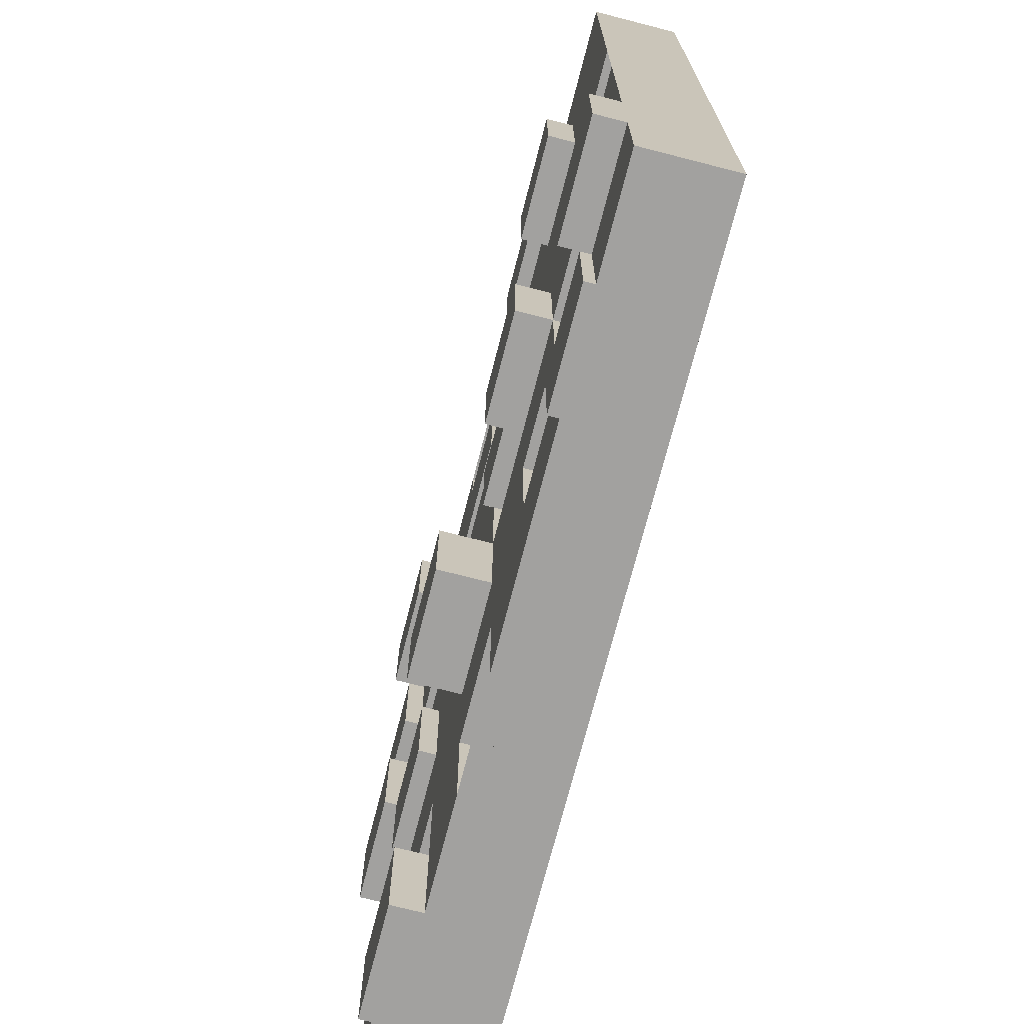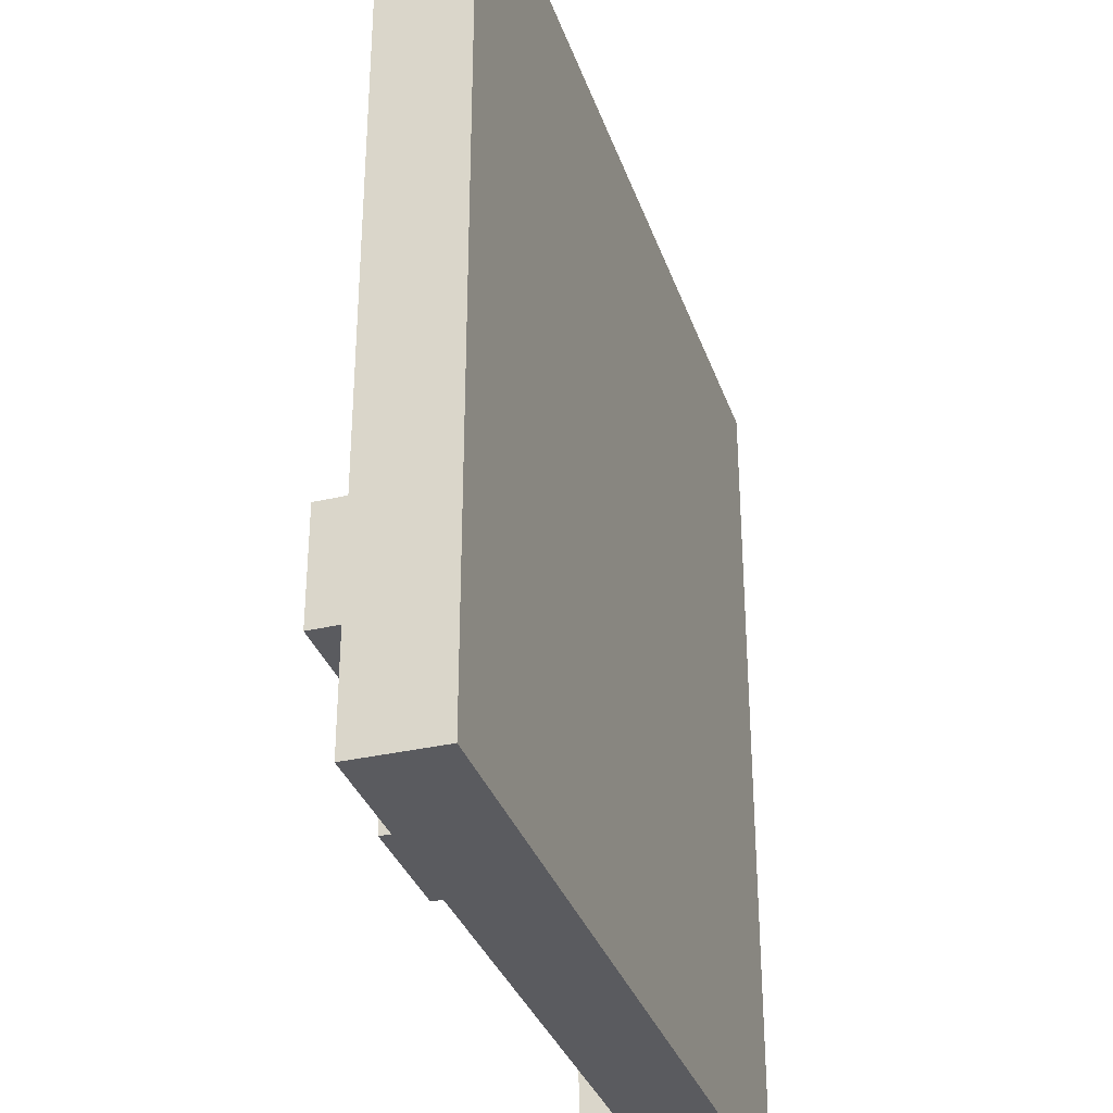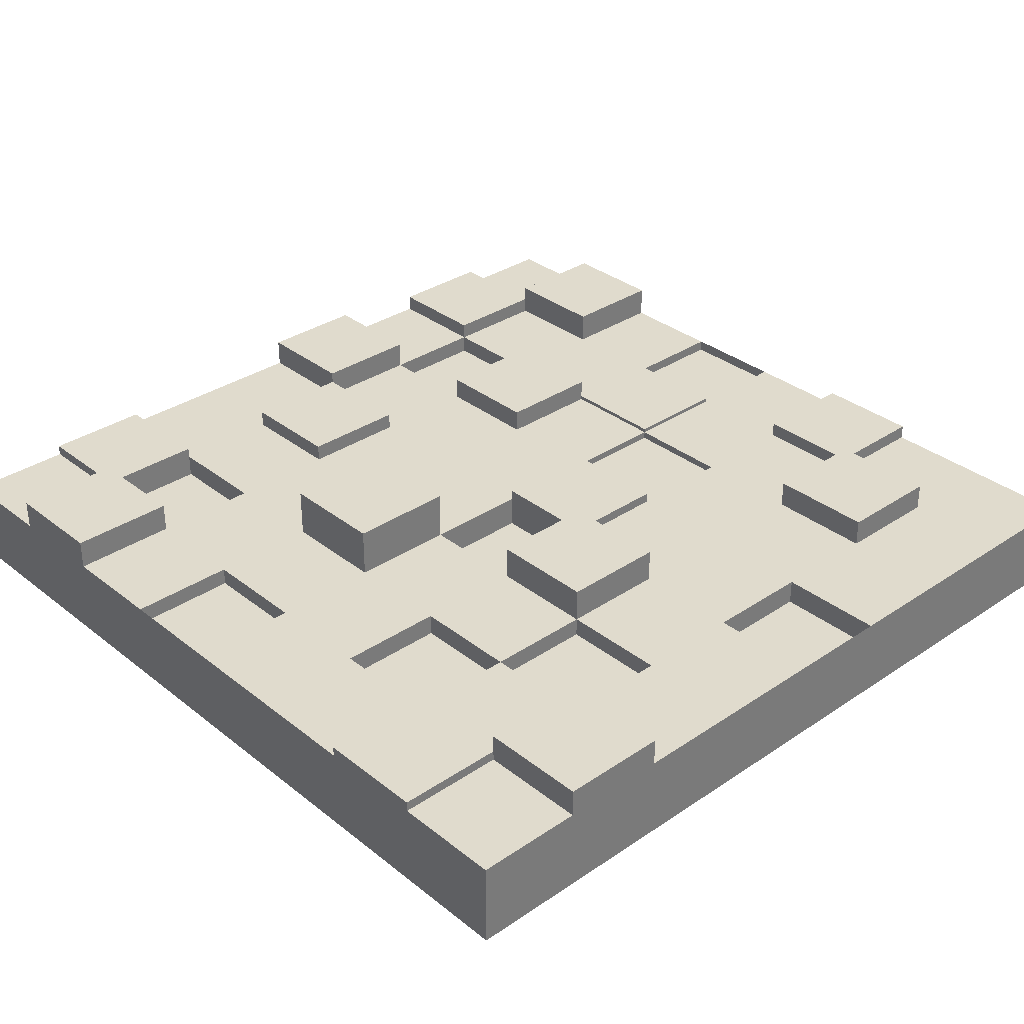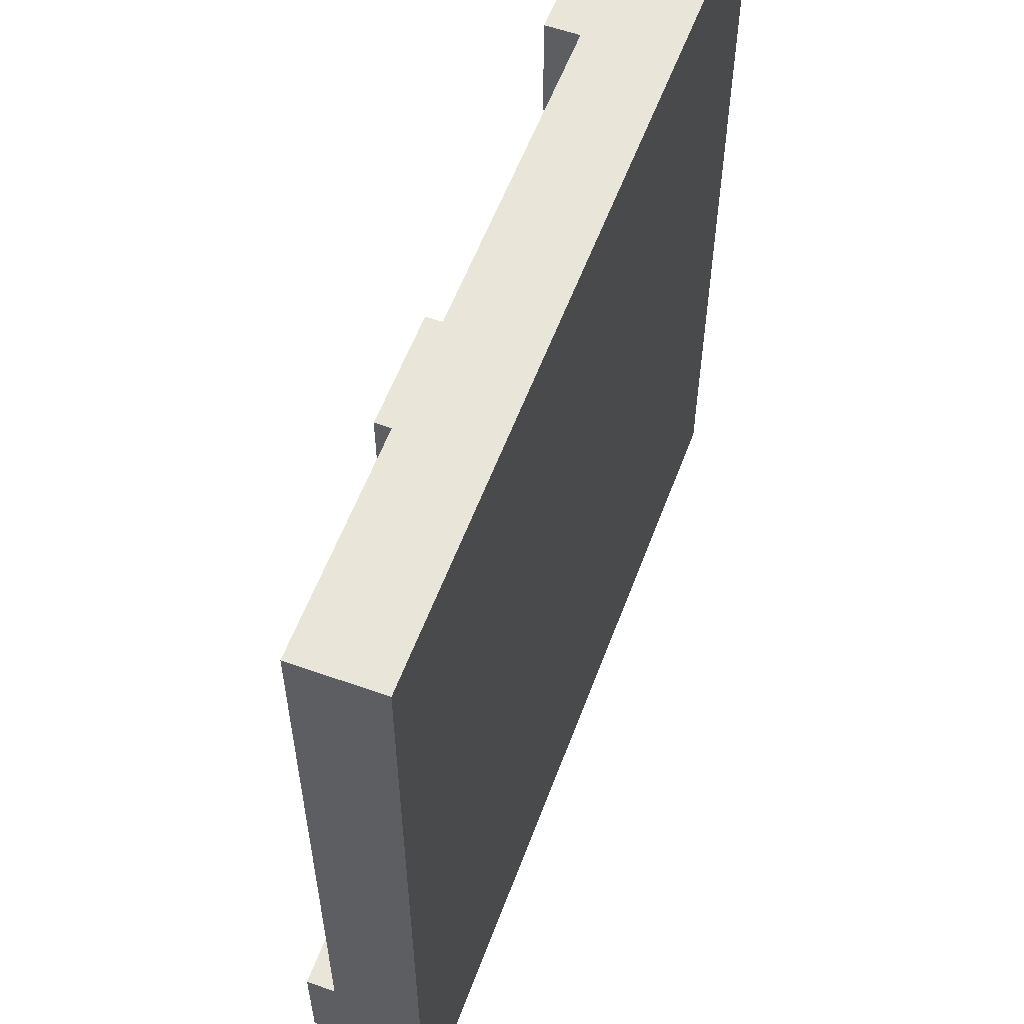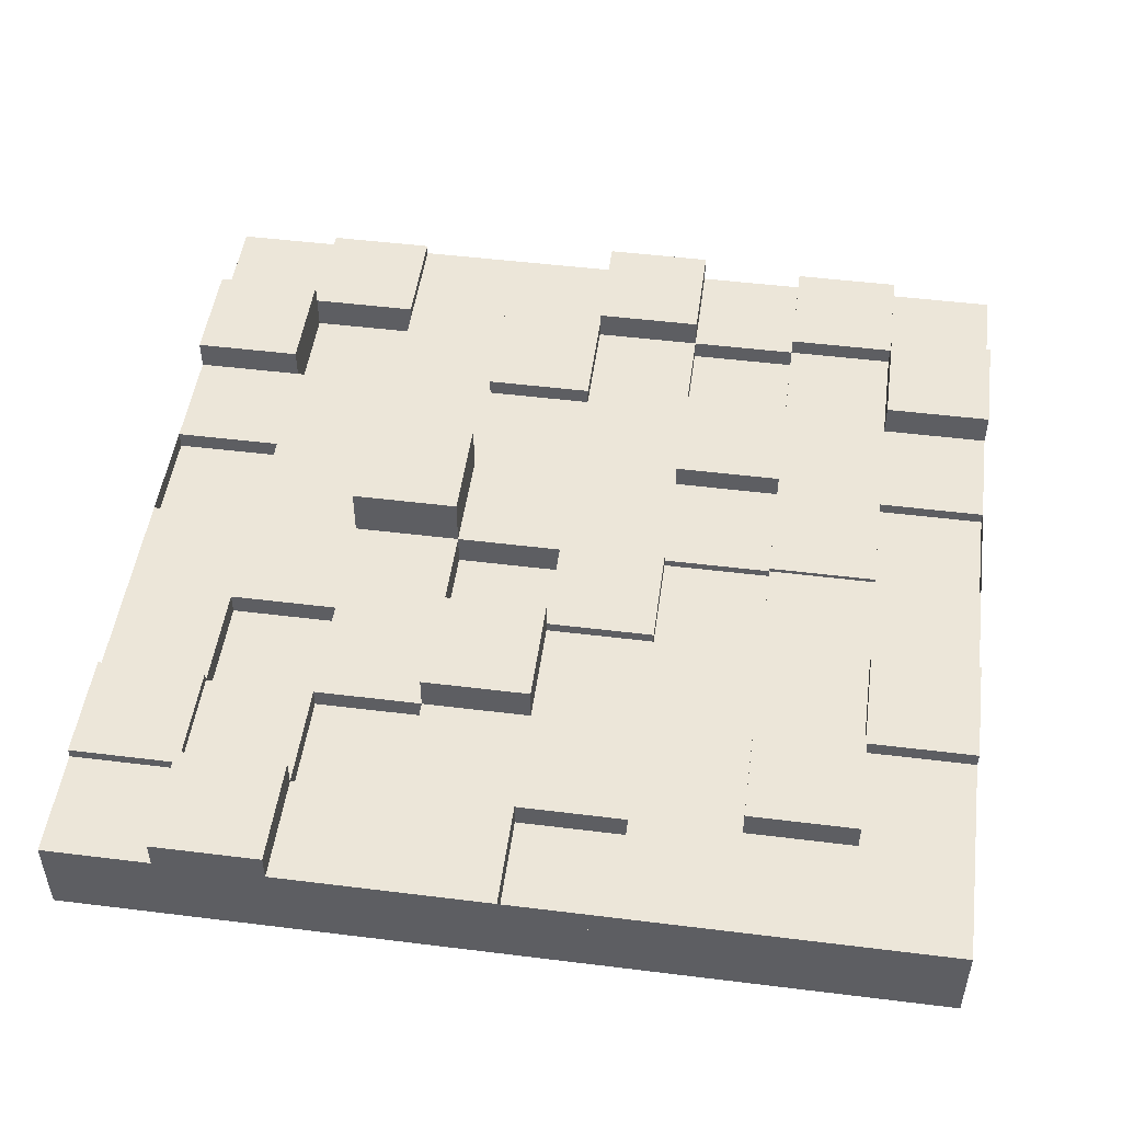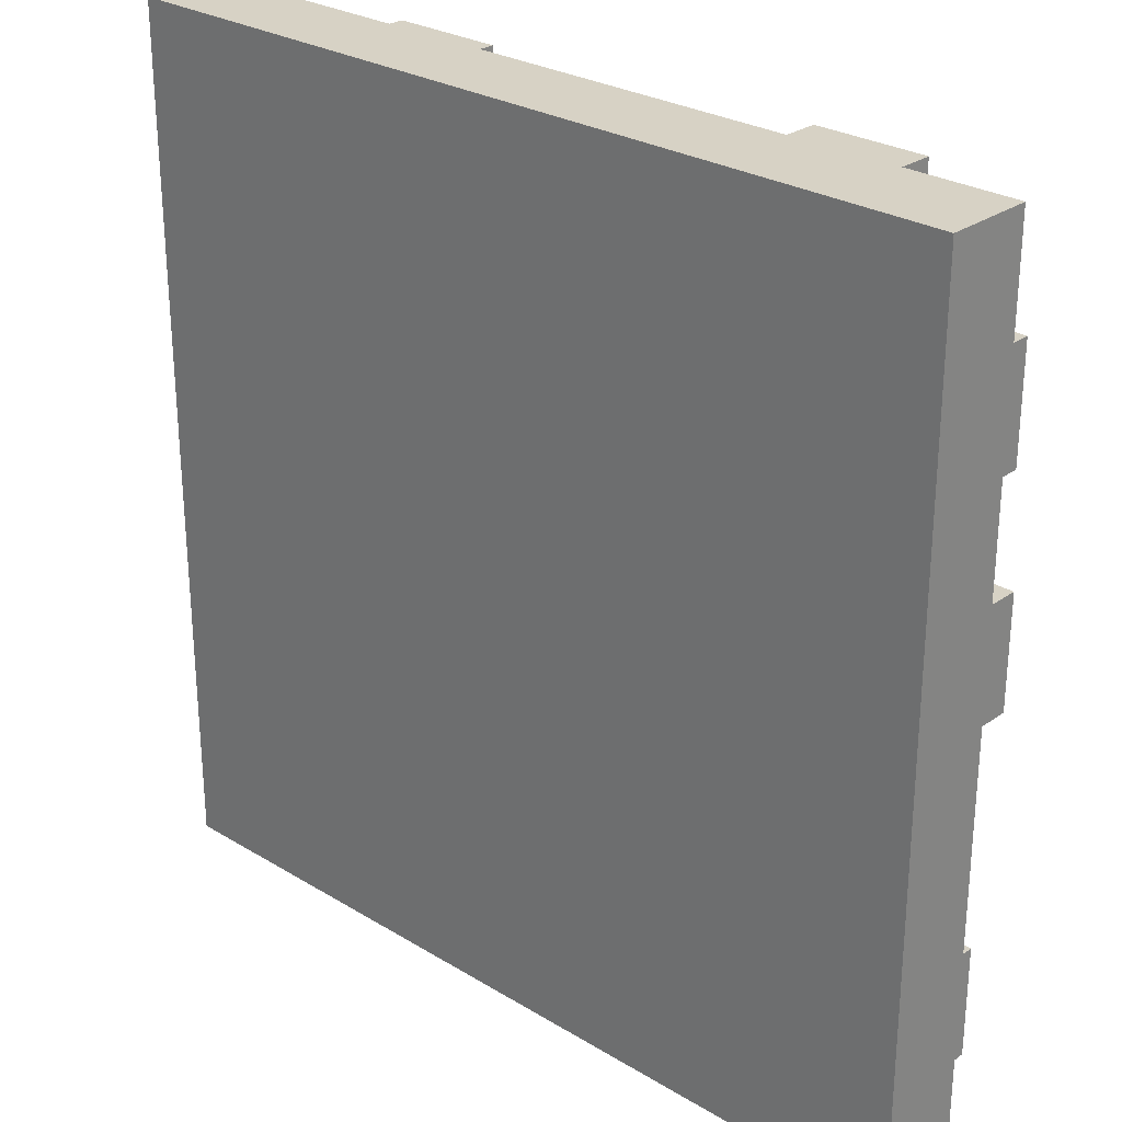
<metadata>
{"format":"obj","ext":"obj","renderer":"f3d","projection":"perspective","resolution":1024,"background":"white","views":[{"elev":-72.2,"azim":-104.4,"up":"+Z"},{"elev":-33.4,"azim":-72.4,"up":"+Z"},{"elev":33.2,"azim":-132.8,"up":"+Y"},{"elev":57.8,"azim":-69.6,"up":"+Z"},{"elev":49.4,"azim":-82.2,"up":"+Y"},{"elev":27.4,"azim":42.9,"up":"+Z"}]}
</metadata>
<code>
v 0.5 0 -0.5
v 0.5 0 0.5
v -0.5 0 0.5
v -0.5 0 -0.5
v 0.5 0.1 -0.5
v 0.5 0.1 0.5
v -0.5 0.1 0.5
v -0.5 0.1 -0.5
v 0.5 0.1 0
v 0 0.1 -0.5
v -0 0.1 0.5
v -0.5 0.1 -0
v -0 0.1 0
v 0.5 0.1 0.25
v -0.25 0.1 -0.5
v -0.25 0.1 0.5
v -0.5 0.1 -0.25
v 0.5 0.1 -0.25
v 0.25 0.1 -0.5
v 0.25 0.1 0.5
v -0.5 0.1 0.25
v -0 0.1 0.25
v 0 0.1 -0.25
v 0.25 0.1 0
v -0.25 0.1 0
v -0.25 0.1 -0.25
v 0.25 0.1 -0.25
v 0.25 0.1 0.25
v -0.25 0.1 0.25
v 0.5 0.1 0.375
v -0.375 0.1 -0.5
v -0.375 0.1 0.5
v -0.5 0.1 -0.375
v 0.5 0.1 -0.125
v 0.125 0.1 -0.5
v 0.125 0.1 0.5
v -0.5 0.1 0.125
v -0 0.1 0.375
v -0 0.1 -0.125
v 0.375 0.1 0
v -0.125 0.1 0
v 0.5 0.1 0.125
v -0.125 0.1 -0.5
v -0.125 0.1 0.5
v -0.5 0.1 -0.125
v 0.5 0.1 -0.375
v 0.375 0.1 -0.5
v 0.375 0.1 0.5
v -0.5 0.1 0.375
v -0 0.1 0.125
v 0 0.1 -0.375
v 0.125 0.1 0
v -0.375 0.1 -0
v -0.25 0.1 -0.125
v -0.25 0.1 -0.375
v -0.125 0.1 -0.25
v -0.375 0.1 -0.25
v 0.25 0.1 -0.125
v 0.25 0.1 -0.375
v 0.375 0.1 -0.25
v 0.125 0.1 -0.25
v 0.25 0.1 0.375
v 0.25 0.1 0.125
v 0.375 0.1 0.25
v 0.125 0.1 0.25
v -0.25 0.1 0.375
v -0.25 0.1 0.125
v -0.125 0.1 0.25
v -0.375 0.1 0.25
v -0.375 0.1 0.125
v -0.125 0.1 0.125
v -0.125 0.1 0.375
v 0.125 0.1 0.125
v 0.375 0.1 0.125
v 0.375 0.1 0.375
v 0.125 0.1 -0.375
v 0.375 0.1 -0.375
v 0.375 0.1 -0.125
v -0.375 0.1 -0.375
v -0.125 0.1 -0.375
v -0.125 0.1 -0.125
v -0.375 0.1 -0.125
v 0.125 0.1 -0.125
v 0.125 0.1 0.375
v -0.375 0.1 0.375
v 0.375 0.1351 -0.5
v 0.25 0.1351 -0.5
v 0.25 0.1351 -0.375
v 0.375 0.1351 -0.375
v 0 0.1584 -0.25
v -0 0.1584 -0.125
v 0.125 0.1584 -0.25
v 0.125 0.1584 -0.125
v 0.25 0.1275 0.125
v 0.25 0.1275 0.25
v 0.125 0.1275 0.25
v 0.125 0.1275 0.125
v -0.25 0.1404 -0.125
v -0.25 0.1404 0
v -0.125 0.1404 0
v -0.125 0.1404 -0.125
v -0.375 0.1324 0.25
v -0.25 0.1324 0.25
v -0.25 0.1324 0.375
v -0.375 0.1324 0.375
v 0.25 0.12 -0.125
v 0.25 0.12 0
v 0.375 0.12 0
v 0.375 0.12 -0.125
v -0.25 0.1116 -0.5
v -0.375 0.1116 -0.5
v -0.25 0.1116 -0.375
v -0.375 0.1116 -0.375
v -0 0.1048 0.25
v -0 0.1048 0.375
v 0.125 0.1048 0.25
v 0.125 0.1048 0.375
v 0.375 0.1382 0.5
v 0.25 0.1382 0.5
v 0.25 0.1382 0.375
v 0.375 0.1382 0.375
v 0.25 0.07734 0.125
v 0.25 0.07734 0.25
v 0.375 0.07734 0.25
v 0.375 0.07734 0.125
v -0 0.09106 0.125
v -0 0.09106 0.25
v -0.125 0.09106 0.25
v -0.125 0.09106 0.125
v -0 0.06171 -0.125
v -0 0.06171 0
v -0.125 0.06171 0
v -0.125 0.06171 -0.125
v -0.25 0.07426 -0.375
v -0.25 0.07426 -0.25
v -0.125 0.07426 -0.25
v -0.125 0.07426 -0.375
v 0.25 0.07213 -0.375
v 0.25 0.07213 -0.25
v 0.375 0.07213 -0.25
v 0.375 0.07213 -0.375
v -0.5 0.07021 0.125
v -0.5 0.07021 -0
v -0.375 0.07021 -0
v -0.375 0.07021 0.125
v 0.375 0.1337 0
v 0.5 0.1337 0
v 0.5 0.1337 0.125
v 0.375 0.1337 0.125
v 0.5 0.1125 -0.375
v 0.5 0.1125 -0.25
v 0.375 0.1125 -0.25
v 0.375 0.1125 -0.375
v 0.125 0.07916 -0.5
v 0 0.07916 -0.5
v 0 0.07916 -0.375
v 0.125 0.07916 -0.375
v -0.125 0.1173 0.5
v -0.25 0.1173 0.5
v -0.25 0.1173 0.375
v -0.125 0.1173 0.375
v 0.125 0.08667 0.5
v -0 0.08667 0.5
v -0 0.08667 0.375
v 0.125 0.08667 0.375
v -0.125 0.1121 0
v -0 0.1121 0
v -0 0.1121 0.125
v -0.125 0.1121 0.125
v -0.375 0.07741 -0.25
v -0.25 0.07741 -0.25
v -0.25 0.07741 -0.125
v -0.375 0.07741 -0.125
v -0.5 0.1327 -0.25
v -0.5 0.1327 -0.375
v -0.375 0.1327 -0.25
v -0.375 0.1327 -0.375
v 0.375 0.1201 0.25
v 0.5 0.1201 0.25
v 0.5 0.1201 0.375
v 0.375 0.1201 0.375
f 2 4 1
f 85 7 32
f 14 30 2
f 16 32 3
f 17 33 4
f 35 19 1
f 38 165 84
f 39 52 83
f 45 53 82
f 25 98 54
f 55 137 80
f 33 177 79
f 78 108 40
f 77 140 60
f 51 61 76
f 48 119 20
f 28 122 63
f 50 65 73
f 72 158 44
f 67 68 71
f 70 21 69
f 67 69 29
f 53 67 25
f 37 143 12
f 50 127 22
f 41 167 13
f 25 71 41
f 38 44 11
f 22 72 38
f 29 72 68
f 28 96 65
f 24 73 63
f 13 73 52
f 74 14 42
f 74 146 40
f 24 74 40
f 75 6 30
f 75 178 64
f 28 75 64
f 76 27 59
f 35 59 19
f 10 154 35
f 77 150 46
f 47 46 5
f 59 87 19
f 78 9 34
f 60 34 18
f 27 78 60
f 55 57 26
f 79 111 31
f 8 79 31
f 51 56 23
f 43 51 10
f 15 80 43
f 13 132 41
f 56 39 23
f 26 81 56
f 54 53 25
f 26 172 54
f 17 82 57
f 83 24 58
f 61 58 27
f 39 90 23
f 84 20 62
f 28 84 62
f 22 116 65
f 66 32 16
f 85 102 69
f 69 49 85
f 87 89 86
f 77 88 59
f 47 89 77
f 19 86 47
f 90 93 92
f 23 92 61
f 83 91 39
f 61 93 83
f 97 95 94
f 63 95 28
f 73 94 63
f 65 97 73
f 101 99 100
f 41 99 25
f 81 100 41
f 54 101 81
f 102 104 103
f 29 104 66
f 66 105 85
f 69 103 29
f 106 108 109
f 58 109 78
f 24 106 58
f 40 107 24
f 110 113 112
f 15 112 55
f 31 110 15
f 55 113 79
f 116 115 117
f 84 115 38
f 65 117 84
f 38 114 22
f 120 118 121
f 75 118 48
f 20 120 62
f 62 121 75
f 122 124 125
f 63 125 74
f 64 123 28
f 74 124 64
f 129 127 126
f 71 126 50
f 68 129 71
f 22 128 68
f 133 131 130
f 39 131 13
f 81 130 39
f 41 133 81
f 134 136 137
f 56 135 26
f 26 134 55
f 80 136 56
f 138 140 141
f 27 138 59
f 59 141 77
f 60 139 27
f 143 145 144
f 12 144 53
f 70 142 37
f 53 145 70
f 146 148 147
f 40 147 9
f 42 149 74
f 9 148 42
f 153 151 150
f 60 153 77
f 46 151 18
f 18 152 60
f 155 157 154
f 76 156 51
f 51 155 10
f 35 157 76
f 160 158 161
f 44 159 16
f 16 160 66
f 66 161 72
f 165 163 162
f 11 164 38
f 36 163 11
f 84 162 36
f 166 168 167
f 50 169 71
f 13 168 50
f 71 166 41
f 170 172 171
f 54 173 82
f 57 171 26
f 82 170 57
f 177 174 176
f 57 174 17
f 17 175 33
f 79 176 57
f 178 180 179
f 14 180 30
f 30 181 75
f 64 179 14
f 2 3 4
f 85 49 7
f 2 1 9
f 1 5 46
f 46 18 1
f 18 34 1
f 1 34 9
f 30 6 2
f 9 42 2
f 42 14 2
f 3 2 11
f 2 6 48
f 48 20 2
f 20 36 2
f 2 36 11
f 32 7 3
f 11 44 3
f 44 16 3
f 4 3 12
f 3 7 49
f 49 21 3
f 21 37 3
f 3 37 12
f 33 8 4
f 12 45 4
f 45 17 4
f 47 5 1
f 1 4 10
f 4 8 31
f 31 15 4
f 15 43 4
f 4 43 10
f 19 47 1
f 10 35 1
f 38 164 165
f 39 13 52
f 45 12 53
f 25 99 98
f 55 134 137
f 33 175 177
f 78 109 108
f 77 141 140
f 51 23 61
f 48 118 119
f 28 123 122
f 50 22 65
f 72 161 158
f 67 29 68
f 70 37 21
f 67 70 69
f 53 70 67
f 37 142 143
f 50 126 127
f 41 166 167
f 25 67 71
f 38 72 44
f 22 68 72
f 29 66 72
f 28 95 96
f 24 52 73
f 13 50 73
f 74 64 14
f 74 149 146
f 24 63 74
f 75 48 6
f 75 181 178
f 28 62 75
f 76 61 27
f 35 76 59
f 10 155 154
f 77 153 150
f 47 77 46
f 59 88 87
f 78 40 9
f 60 78 34
f 27 58 78
f 55 79 57
f 79 113 111
f 8 33 79
f 51 80 56
f 43 80 51
f 15 55 80
f 13 131 132
f 56 81 39
f 26 54 81
f 54 82 53
f 26 171 172
f 17 45 82
f 83 52 24
f 61 83 58
f 39 91 90
f 84 36 20
f 28 65 84
f 22 114 116
f 66 85 32
f 85 105 102
f 69 21 49
f 87 88 89
f 77 89 88
f 47 86 89
f 19 87 86
f 90 91 93
f 23 90 92
f 83 93 91
f 61 92 93
f 97 96 95
f 63 94 95
f 73 97 94
f 65 96 97
f 101 98 99
f 41 100 99
f 81 101 100
f 54 98 101
f 102 105 104
f 29 103 104
f 66 104 105
f 69 102 103
f 106 107 108
f 58 106 109
f 24 107 106
f 40 108 107
f 110 111 113
f 15 110 112
f 31 111 110
f 55 112 113
f 116 114 115
f 84 117 115
f 65 116 117
f 38 115 114
f 120 119 118
f 75 121 118
f 20 119 120
f 62 120 121
f 122 123 124
f 63 122 125
f 64 124 123
f 74 125 124
f 129 128 127
f 71 129 126
f 68 128 129
f 22 127 128
f 133 132 131
f 39 130 131
f 81 133 130
f 41 132 133
f 134 135 136
f 56 136 135
f 26 135 134
f 80 137 136
f 138 139 140
f 27 139 138
f 59 138 141
f 60 140 139
f 143 142 145
f 12 143 144
f 70 145 142
f 53 144 145
f 146 149 148
f 40 146 147
f 42 148 149
f 9 147 148
f 153 152 151
f 60 152 153
f 46 150 151
f 18 151 152
f 155 156 157
f 76 157 156
f 51 156 155
f 35 154 157
f 160 159 158
f 44 158 159
f 16 159 160
f 66 160 161
f 165 164 163
f 11 163 164
f 36 162 163
f 84 165 162
f 166 169 168
f 50 168 169
f 13 167 168
f 71 169 166
f 170 173 172
f 54 172 173
f 57 170 171
f 82 173 170
f 177 175 174
f 57 176 174
f 17 174 175
f 79 177 176
f 178 181 180
f 14 179 180
f 30 180 181
f 64 178 179

</code>
